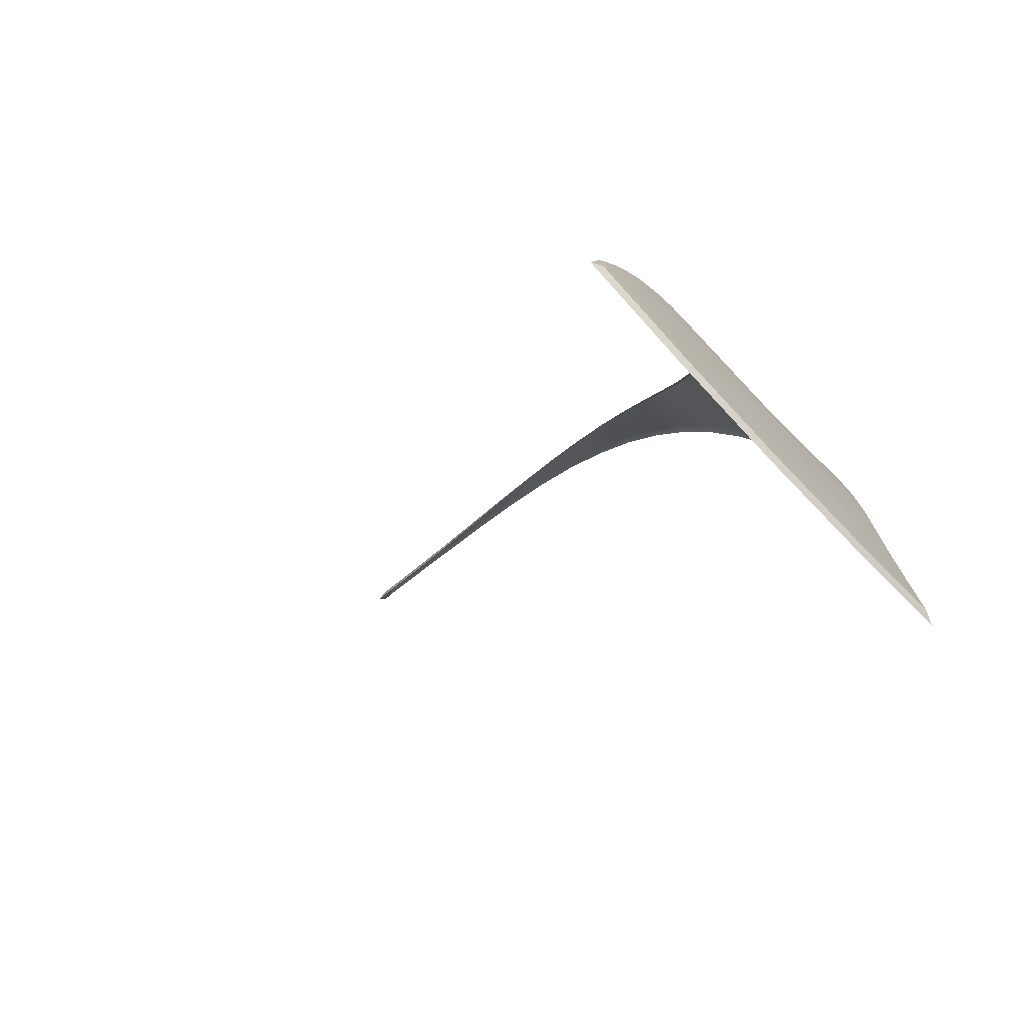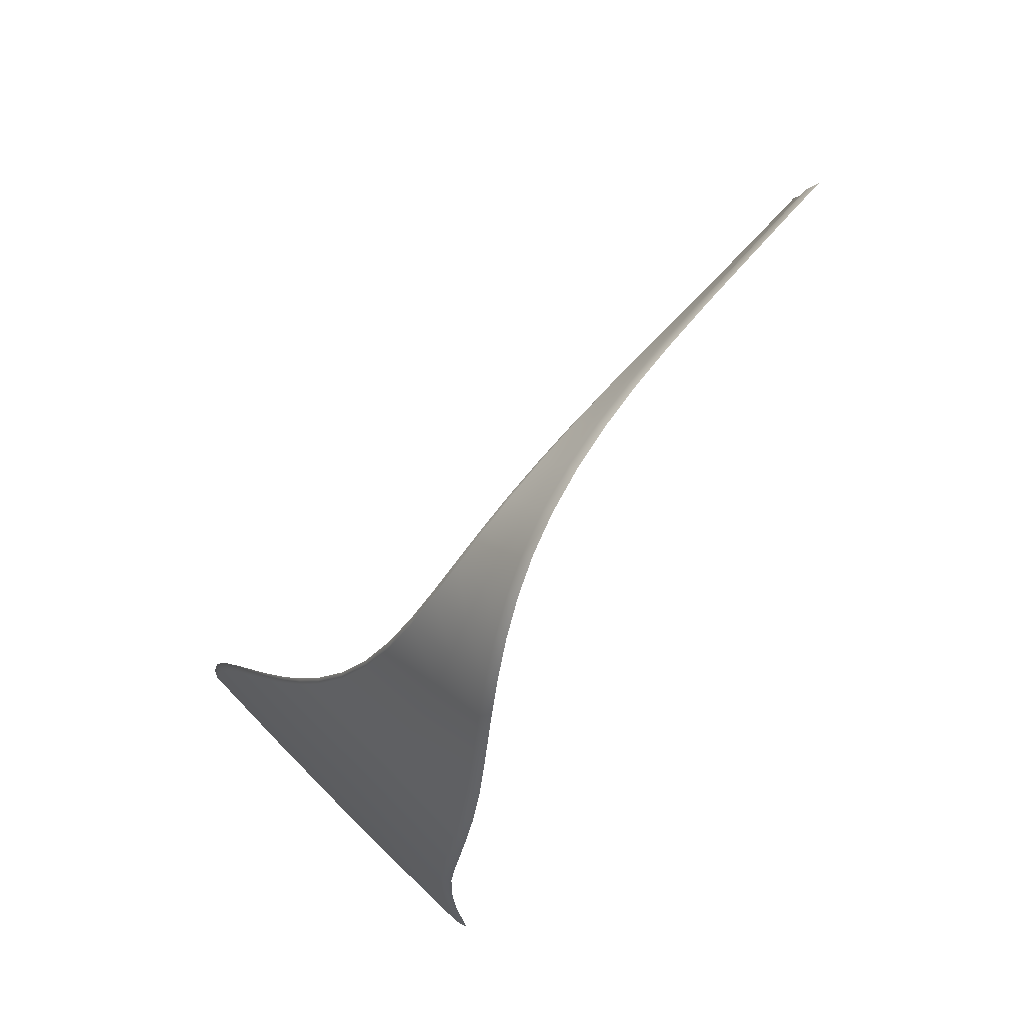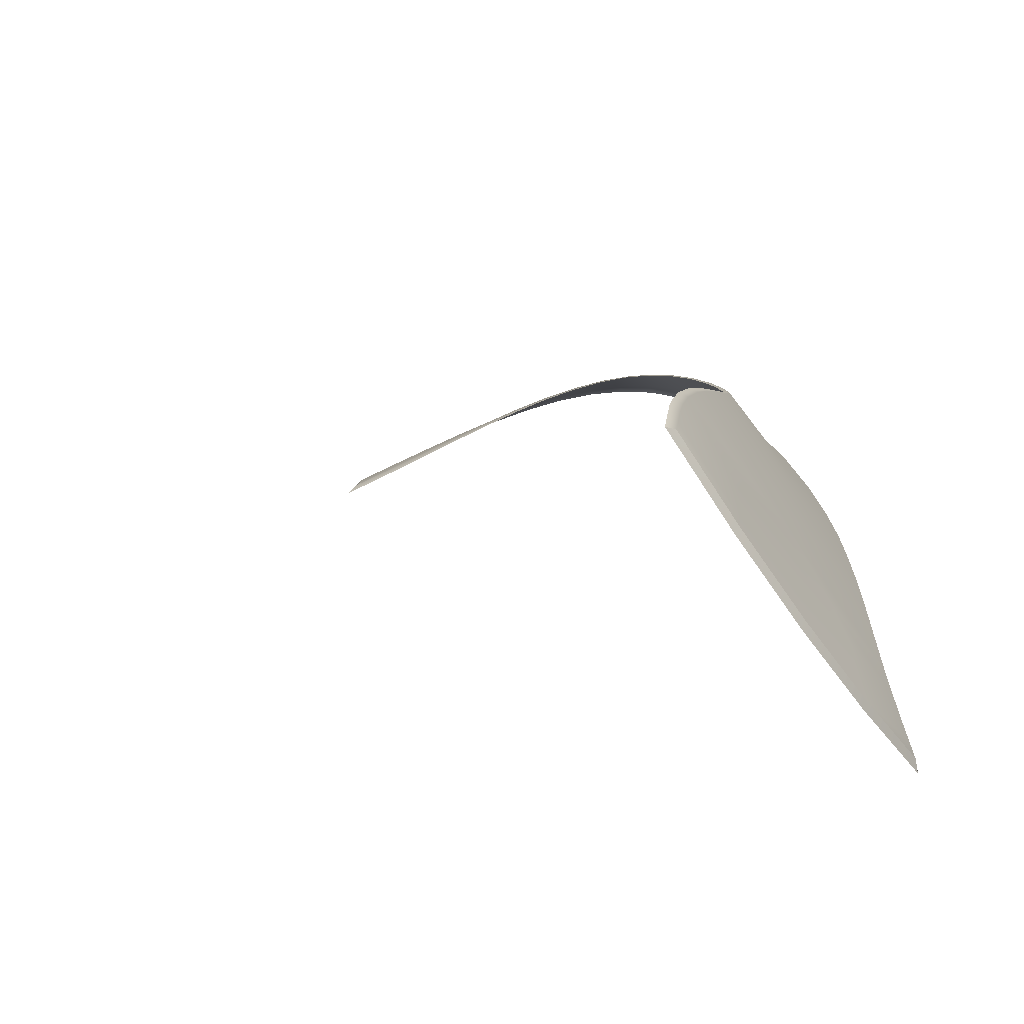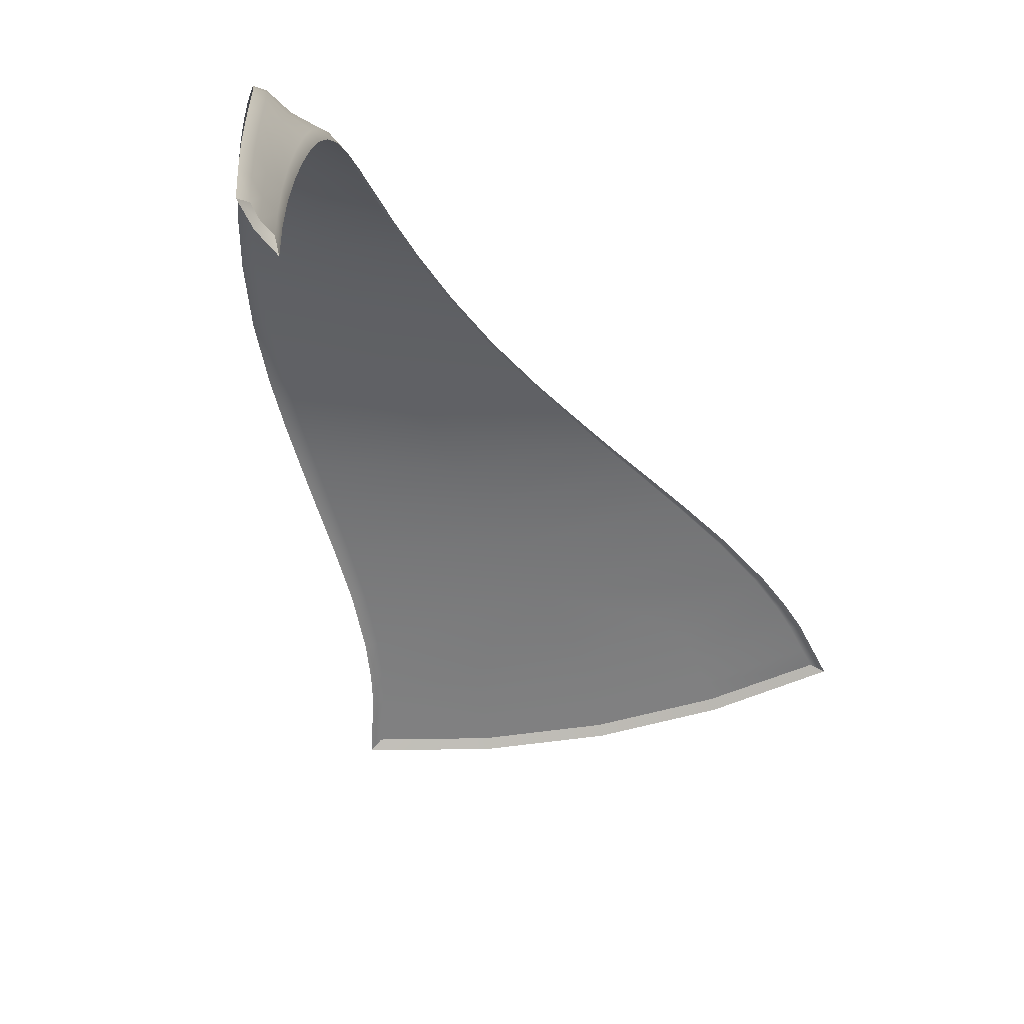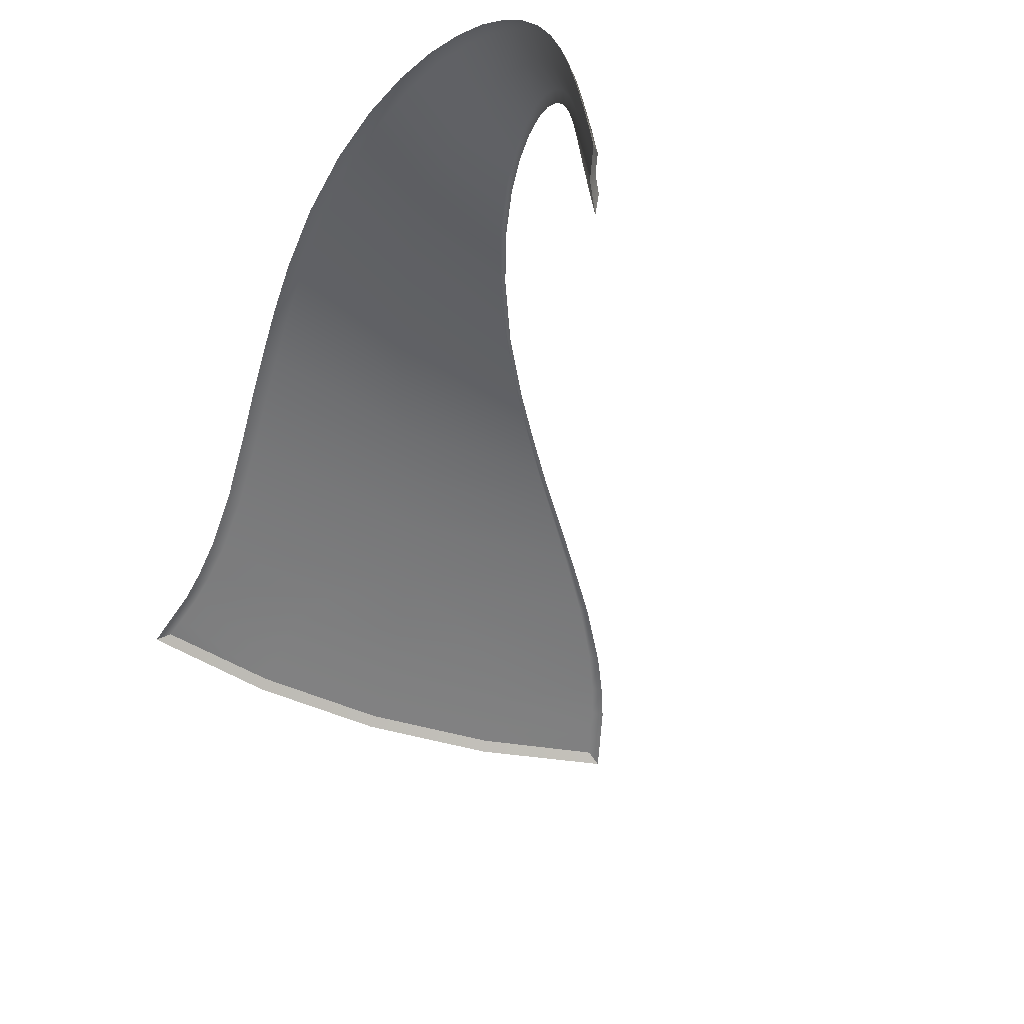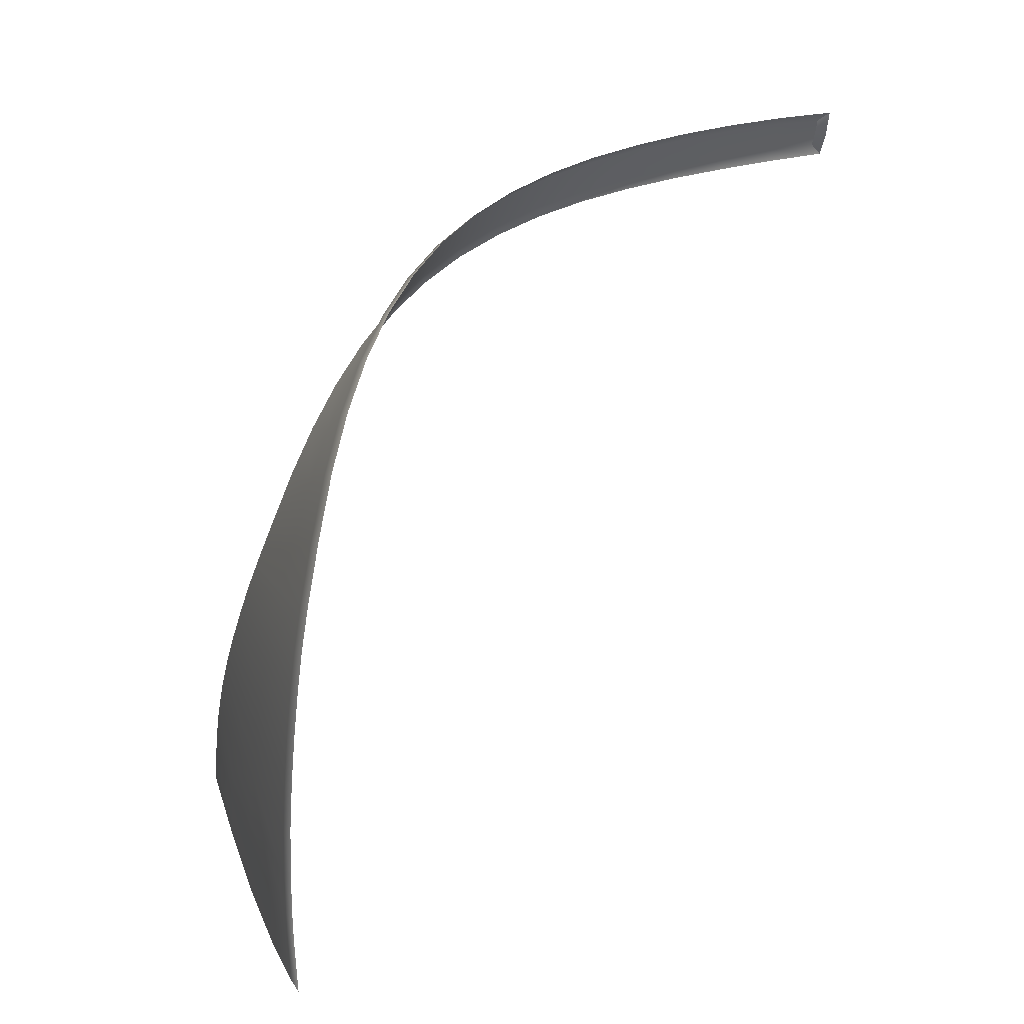
<metadata>
{"format":"obj","ext":"obj","renderer":"f3d","projection":"perspective","resolution":1024,"background":"white","views":[{"elev":-69.8,"azim":133.1,"up":"+Z"},{"elev":68.0,"azim":-134.8,"up":"+Z"},{"elev":-56.1,"azim":123.6,"up":"+Z"},{"elev":-60.6,"azim":11.8,"up":"+Y"},{"elev":-60.9,"azim":-18.7,"up":"+Y"},{"elev":22.7,"azim":-107.8,"up":"+Z"}]}
</metadata>
<code>
g default
v -37.17 98.78 -70.29
v -36.99 100.2 -78.88
v 2.991 98.78 -79.46
v 7.437 100.2 -86.8
v 11.64 101.1 -93.36
v -36.54 101.1 -86.69
v -34.63 103.3 -123
v -34.62 103 -113.5
v -35.27 102.5 -103.6
v 21.28 102.5 -107.4
v 26.77 103 -115.6
v 31.48 103.3 -123.8
v -35.18 103.5 -129.2
v -35.91 103.6 -134
v -38.48 103.7 -143.6
v -37.19 103.7 -138.8
v 34.15 103.5 -129.5
v 35.91 103.6 -134
v 0.001415 103.7 -148.7
v -19.41 103.7 -147.4
v 38.49 103.7 -143.6
v 19.41 103.7 -147.4
v 37.19 103.7 -138.8
v -35.99 101.9 -94.8
v 16.25 101.9 -100.1
v -22.28 65.77 -12.57
v -24.15 71.78 -16.04
v -12.87 65.77 -22.11
v -12.75 71.78 -26.04
v -12.46 77.17 -30.81
v -26.29 77.18 -20.34
v -35.41 93.74 -48.95
v -33.41 90.37 -39.76
v -31.08 86.49 -32.04
v -10.8 86.49 -43.31
v -8.975 90.37 -51.16
v -6.127 93.74 -60.1
v -36.77 96.59 -59.7
v -1.95 96.59 -70.09
v -28.64 82.09 -25.62
v -11.88 82.09 -36.54
v -15.56 0.2598 -1.521
v -14.53 0.2637 -5.557
v -16.2 9.652 -1.701
v -12.6 0.2597 -9.246
v -13.06 9.653 -9.722
v -13.32 18.83 -10.45
v -16.79 18.83 -2.207
v -13.26 36.04 -12.62
v -13.13 44.09 -14.18
v -13.02 51.76 -16.22
v -19.45 51.76 -7.359
v -18.52 44.09 -5.539
v -17.83 35.99 -4.111
v -20.72 59.04 -9.682
v -12.95 59.04 -18.85
v -17.29 27.65 -3.012
v -13.35 27.65 -11.4
v -34.94 99.61 -71.25
v -17.01 99.56 -77.45
v -14.63 101 -85.7
v -34.73 101 -79.77
v 2.095 99.61 -79.33
v 6.525 101 -86.76
v 10.7 101.9 -93.4
v -12.19 101.9 -93.15
v -34.28 101.9 -87.5
v -32.74 104.2 -123.5
v -32.58 103.8 -114
v -3.315 103.9 -119.9
v -14.13 104.2 -127.1
v -33.12 103.3 -104.2
v -6.708 103.3 -109.4
v 20.2 103.3 -107.6
v 25.54 103.8 -115.9
v 30.12 104.2 -124.1
v 11.46 104.2 -127.3
v -0.9949 104.2 -129.7
v 0.003178 104.4 -138.7
v -0.386 104.3 -133.9
v 17.09 104.3 -132.8
v 18.11 104.4 -137.6
v 32.66 104.3 -129.9
v 34.29 104.4 -134.5
v -33.42 104.3 -129.7
v -34.29 104.4 -134.4
v -17.87 104.3 -132.7
v -18.11 104.4 -137.6
v 0.002106 104.5 -147
v -19.19 104.5 -145.7
v -18.76 104.5 -142.4
v -0.002117 104.5 -143.7
v -36.53 104.5 -142.4
v -35.57 104.5 -139.2
v 36.53 104.5 -142.4
v 19.19 104.5 -145.7
v 18.75 104.5 -142.4
v 35.57 104.5 -139.2
v 15.26 102.7 -100.2
v -9.595 102.7 -100.7
v -33.76 102.7 -95.54
v -20.67 66.19 -13.61
v -17.62 66.1 -17.52
v -18.53 72.21 -21.41
v -22.47 72.31 -17.09
v -13.68 66.19 -20.63
v -13.62 72.31 -24.73
v -13.41 77.81 -29.69
v -19.5 77.7 -26.15
v -24.56 77.81 -21.4
v -33.33 94.56 -50.07
v -31.44 91.17 -40.91
v -21.31 91.09 -46.96
v -20.83 94.49 -56.38
v -29.2 87.26 -33.17
v -21.08 87.16 -38.83
v -11.76 87.26 -42.6
v -9.918 91.17 -50.63
v -7.037 94.56 -59.74
v -19.36 97.36 -67.13
v -2.84 97.41 -69.86
v -34.6 97.41 -60.76
v -12.85 82.8 -35.63
v -20.41 82.69 -31.93
v -26.85 82.8 -26.71
v -14.49 1.992 -2.981
v -13.92 1.994 -5.327
v -14.39 9.711 -5.622
v -15.01 9.724 -3.143
v -12.78 1.992 -7.453
v -13.17 9.725 -7.864
v -13.47 18.91 -8.598
v -14.84 18.89 -6.243
v -15.57 18.91 -3.617
v -13.6 36.18 -10.79
v -13.59 44.25 -12.4
v -15.71 44.21 -9.804
v -15.39 36.04 -8.28
v -13.6 51.99 -14.5
v -16.16 51.94 -11.78
v -17.97 51.99 -8.504
v -17.11 44.25 -6.756
v -16.49 36.07 -5.401
v -13.65 59.36 -17.23
v -16.82 59.29 -14.32
v -19.17 59.36 -10.76
v -13.59 27.75 -9.547
v -15.14 27.65 -7.108
v -16.02 27.72 -4.36
g PlayerSlice
f 59 60 61 62
f 60 63 64 61
f 61 64 65 66
f 62 61 66 67
f 68 69 70 71
f 72 73 70 69
f 74 75 70 73
f 76 77 70 75
f 78 71 70 77
f 79 80 81 82
f 80 78 77 81
f 81 77 76 83
f 82 81 83 84
f 86 85 87 88
f 85 68 71 87
f 87 71 78 80
f 88 87 80 79
f 89 90 91 92
f 90 93 94 91
f 91 94 86 88
f 92 91 88 79
f 95 96 97 98
f 96 89 92 97
f 97 92 79 82
f 98 97 82 84
f 65 99 100 66
f 99 74 73 100
f 100 73 72 101
f 66 100 101 67
f 102 103 104 105
f 103 106 107 104
f 104 107 108 109
f 105 104 109 110
f 111 112 113 114
f 112 115 116 113
f 113 116 117 118
f 114 113 118 119
f 63 60 120 121
f 60 59 122 120
f 120 122 111 114
f 121 120 114 119
f 108 123 124 109
f 123 117 116 124
f 124 116 115 125
f 109 124 125 110
f 126 127 128 129
f 127 130 131 128
f 128 131 132 133
f 129 128 133 134
f 135 136 137 138
f 136 139 140 137
f 137 140 141 142
f 138 137 142 143
f 139 144 145 140
f 144 106 103 145
f 145 103 102 146
f 140 145 146 141
f 132 147 148 133
f 147 135 138 148
f 148 138 143 149
f 133 148 149 134
f 2 1 59 62
f 3 4 64 63
f 4 5 65 64
f 6 2 62 67
f 7 8 69 68
f 8 9 72 69
f 10 11 75 74
f 11 12 76 75
f 12 17 83 76
f 17 18 84 83
f 14 13 85 86
f 13 7 68 85
f 19 20 90 89
f 20 15 93 90
f 15 16 94 93
f 16 14 86 94
f 21 22 96 95
f 23 21 95 98
f 22 19 89 96
f 18 23 98 84
f 5 25 99 65
f 25 10 74 99
f 9 24 101 72
f 24 6 67 101
f 27 26 102 105
f 28 29 107 106
f 29 30 108 107
f 31 27 105 110
f 32 33 112 111
f 33 34 115 112
f 35 36 118 117
f 36 37 119 118
f 39 3 63 121
f 1 38 122 59
f 38 32 111 122
f 37 39 121 119
f 30 41 123 108
f 41 35 117 123
f 34 40 125 115
f 40 31 110 125
f 42 43 127 126
f 44 42 126 129
f 43 45 130 127
f 45 46 131 130
f 46 47 132 131
f 48 44 129 134
f 49 50 136 135
f 50 51 139 136
f 52 53 142 141
f 53 54 143 142
f 51 56 144 139
f 56 28 106 144
f 26 55 146 102
f 55 52 141 146
f 47 58 147 132
f 58 49 135 147
f 54 57 149 143
f 57 48 134 149

</code>
